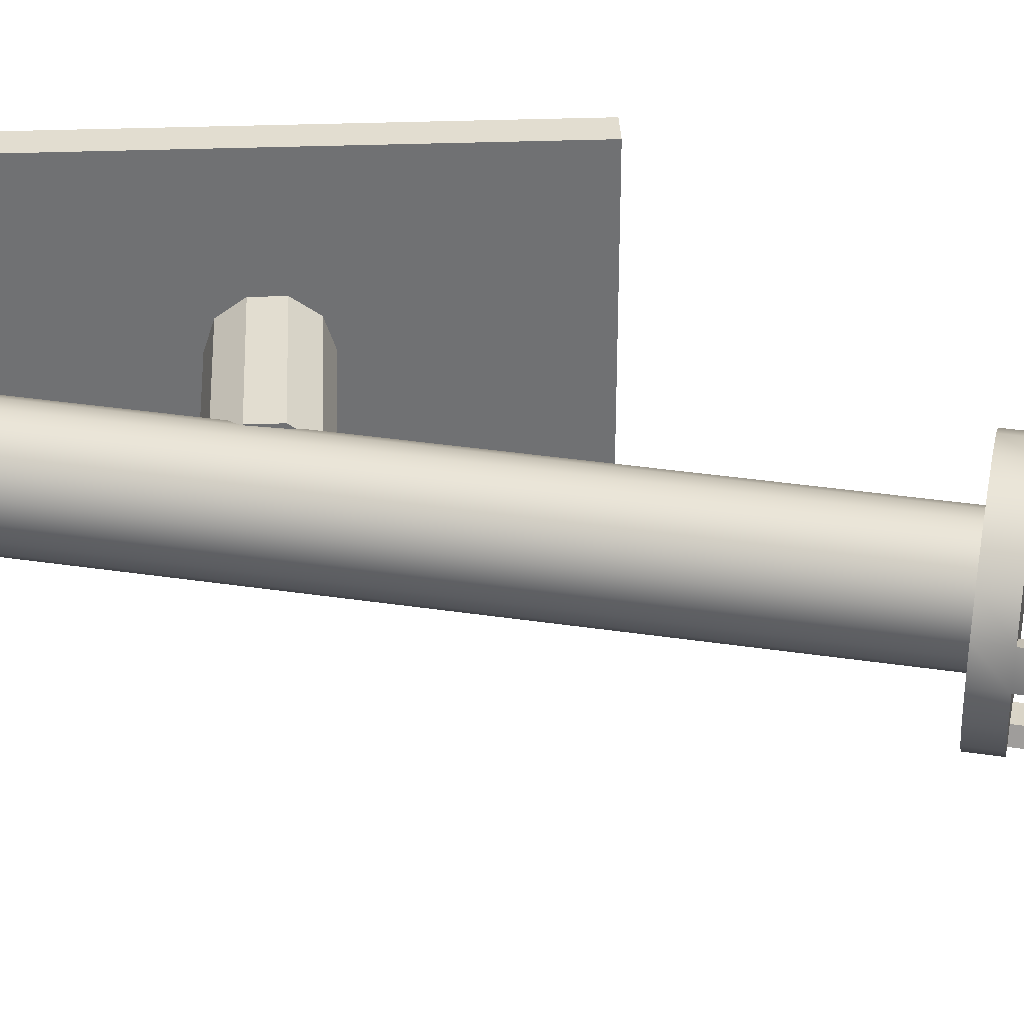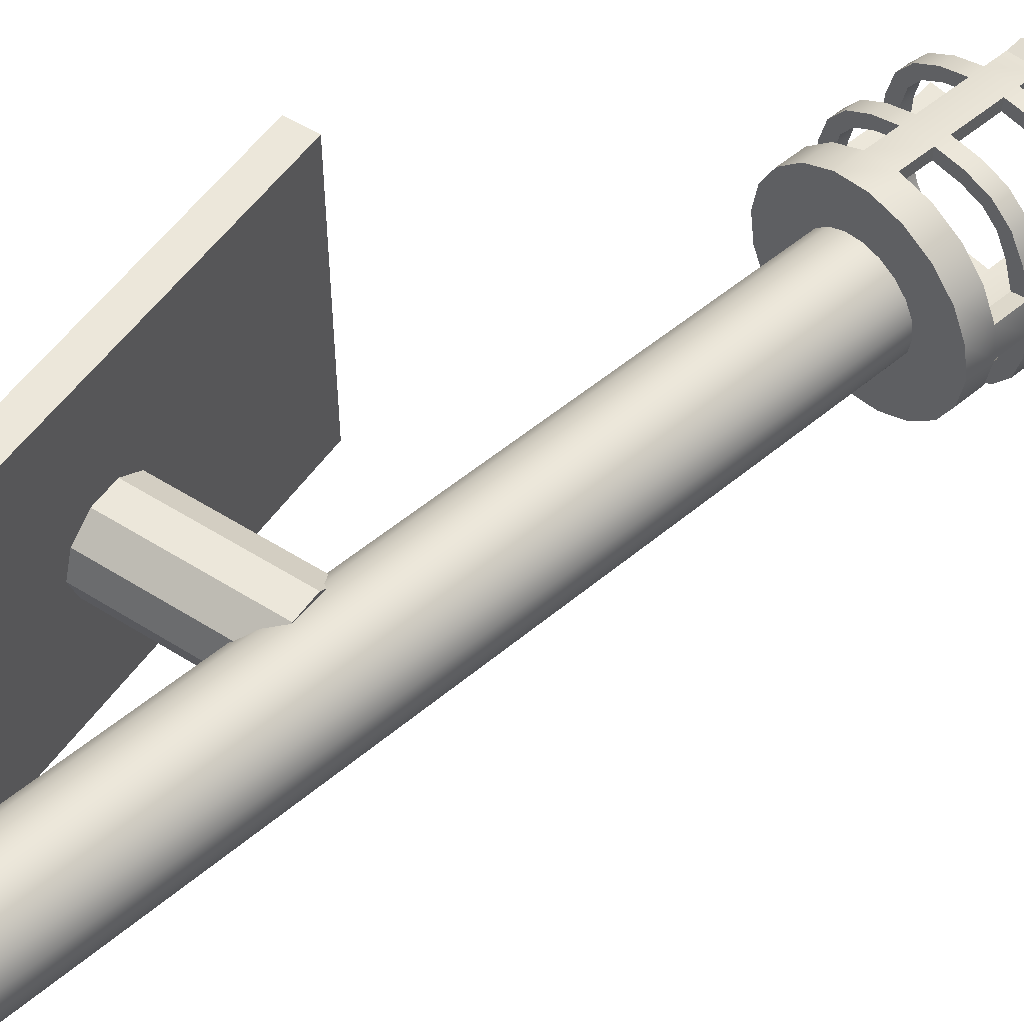
<metadata>
{"format":"obj","ext":"obj","renderer":"f3d","projection":"perspective","resolution":1024,"background":"white","views":[{"elev":35.1,"azim":87.3,"up":"+Z"},{"elev":53.1,"azim":34.1,"up":"+Z"}]}
</metadata>
<code>
o Torch
g Torch
v 1.004 -3.092 -0.5214
v 2.836 4.748 -0.4022
v 0.8886 -3.064 -0.4021
v 2.952 4.719 -0.5215
v 1.15 -3.129 -0.598
v 3.098 4.683 -0.5981
v 1.312 -3.169 -0.6244
v 3.26 4.643 -0.6245
v 1.474 -3.209 -0.5981
v 3.421 4.602 -0.5981
v 1.619 -3.246 -0.5215
v 3.567 4.566 -0.5215
v 1.735 -3.275 -0.4022
v 3.683 4.537 -0.4022
v 1.809 -3.293 -0.2519
v 3.757 4.519 -0.2519
v 1.835 -3.3 -0.08529
v 3.783 4.512 -0.08529
v 1.809 -3.293 0.0813
v 3.757 4.519 0.0813
v 1.735 -3.275 0.2316
v 3.683 4.537 0.2316
v 1.619 -3.246 0.3509
v 3.567 4.566 0.3509
v 1.474 -3.209 0.4274
v 3.421 4.602 0.4274
v 1.312 -3.169 0.4538
v 3.26 4.643 0.4538
v 1.15 -3.129 0.4274
v 3.098 4.683 0.4274
v 1.004 -3.092 0.3509
v 2.952 4.719 0.3509
v 2.762 4.767 -0.2519
v 0.8143 -3.045 -0.2519
v 2.736 4.773 -0.08529
v 0.7887 -3.039 -0.08529
v 2.762 4.767 0.0813
v 0.8143 -3.045 0.0813
v 2.836 4.748 0.2316
v 0.8886 -3.064 0.2316
v 3.922 4.771 -0.927
v 3.593 4.853 -0.9243
v 3.64 4.841 -1.075
v 3.827 4.795 -0.7924
v 4.145 4.715 -0.6968
v 3.328 4.919 -0.08525
v 3.328 4.919 -0.9528
v 4.007 4.75 -0.5937
v 3.065 4.985 -0.9198
v 4.131 4.719 -0.354
v 4.288 4.68 -0.4068
v 4.338 4.667 -0.08529
v 4.174 4.708 -0.08529
v 3.328 4.919 -1.126
v 3.016 4.997 -1.075
v 4.136 4.718 0.185
v 2.831 5.043 -0.7913
v 2.735 5.067 -0.927
v 2.657 5.086 -0.5879
v 2.512 5.123 -0.6968
v 2.517 5.121 -0.3568
v 2.368 5.158 -0.4068
v 2.466 5.134 -0.08525
v 2.505 5.124 0.1906
v 4.033 4.743 0.442
v 2.319 5.171 -0.08529
v 2.368 5.158 0.2362
v 2.627 5.094 0.4397
v 2.512 5.123 0.5262
v 2.82 5.046 0.6357
v 2.735 5.067 0.7564
v 3.055 4.987 0.782
v 3.016 4.997 0.9042
v 3.328 4.919 0.8171
v 4.145 4.715 0.5262
v 4.288 4.68 0.2362
v 3.922 4.771 0.7563
v 3.841 4.791 0.6411
v 3.64 4.841 0.9042
v 3.599 4.852 0.7724
v 3.328 4.919 0.9551
v 4.017 6.353 -1.101
v 3.97 6.365 -0.9511
v 3.705 6.431 -0.9796
v 3.705 6.431 -1.152
v 2.719 6.681 -0.4068
v 2.869 6.644 -0.3569
v 2.818 6.656 -0.08529
v 2.67 6.693 -0.08529
v 3.393 6.506 0.9333
v 3.431 6.496 0.8111
v 3.705 6.428 0.8462
v 3.705 6.428 0.9842
v 4.711 6.19 0.2361
v 4.559 6.228 0.1849
v 4.597 6.218 -0.08537
v 4.761 6.177 -0.08537
v 4.076 4.439 -0.6968
v 3.853 4.495 -0.927
v 4.22 4.403 -0.4068
v 4.269 4.391 -0.08529
v 4.22 4.403 0.2362
v 4.076 4.439 0.5262
v 4.419 4.993 -0.08533
v 3.853 4.495 0.7564
v 4.37 5.005 0.2361
v 4.459 5.151 -0.08533
v 4.409 4.995 -0.3654
v 4.448 5.154 -0.3654
v 4.347 5.01 -0.6266
v 4.386 5.17 -0.6266
v 4.199 5.047 -0.838
v 4.239 5.207 -0.838
v 3.977 5.102 -0.9798
v 4.017 5.263 -0.9798
v 4.409 5.164 0.2361
v 4.588 5.671 -0.08533
v 4.314 5.187 0.5
v 4.274 5.03 0.5002
v 4.177 5.222 0.7285
v 4.137 5.065 0.7291
v 3.975 5.274 0.8829
v 3.936 5.118 0.8834
v 4.539 5.683 0.2361
v 4.624 5.817 -0.08533
v 4.578 5.672 -0.3654
v 4.614 5.82 -0.3656
v 4.515 5.686 -0.6262
v 4.552 5.835 -0.6269
v 4.367 5.72 -0.8377
v 4.404 5.871 -0.8384
v 4.145 5.773 -0.9796
v 4.183 5.926 -0.9799
v 4.575 5.829 0.2361
v 4.678 6.03 -0.08533
v 4.628 6.042 0.2361
v 4.48 5.853 0.5002
v 4.443 5.706 0.5
v 4.342 5.886 0.7292
v 4.306 5.738 0.7284
v 4.139 5.934 0.8835
v 4.103 5.785 0.8828
v 3.571 4.565 -1.075
v 3.259 4.643 -1.126
v 2.948 4.72 -1.075
v 2.666 4.791 -0.927
v 2.443 4.846 -0.6968
v 3.409 5.243 -1.126
v 3.721 5.165 -1.075
v 3.449 5.405 -1.126
v 3.138 5.313 -1.115
v 3.178 5.47 -1.115
v 2.885 5.378 -1.051
v 2.924 5.532 -1.051
v 2.68 5.431 -0.8984
v 2.718 5.581 -0.8984
v 2.543 5.467 -0.6702
v 2.58 5.613 -0.6702
v 3.761 5.327 -1.075
v 3.576 5.914 -1.126
v 3.888 5.836 -1.075
v 3.615 6.068 -1.126
v 3.306 5.982 -1.115
v 3.343 6.134 -1.115
v 3.052 6.043 -1.052
v 3.087 6.191 -1.05
v 2.846 6.09 -0.8993
v 2.879 6.234 -0.8975
v 2.707 6.122 -0.6705
v 2.741 6.263 -0.6699
v 3.927 5.991 -1.075
v 3.668 6.281 -1.126
v 3.98 6.203 -1.075
v 2.299 4.882 -0.4068
v 2.25 4.894 -0.08529
v 2.299 4.882 0.2362
v 2.443 4.846 0.5262
v 2.666 4.79 0.7564
v 2.402 5.505 -0.08529
v 2.452 5.492 -0.4068
v 2.438 5.647 -0.08529
v 2.413 5.501 0.1974
v 2.449 5.645 0.1972
v 2.475 5.485 0.4585
v 2.511 5.632 0.4577
v 2.621 5.449 0.6683
v 2.658 5.599 0.6677
v 2.841 5.394 0.8094
v 2.879 5.547 0.8091
v 2.487 5.634 -0.4068
v 2.565 6.159 -0.08529
v 2.615 6.146 -0.4068
v 2.599 6.295 -0.08529
v 2.577 6.155 0.1976
v 2.611 6.295 0.197
v 2.639 6.142 0.4591
v 2.673 6.284 0.4571
v 2.786 6.109 0.669
v 2.82 6.254 0.6671
v 3.006 6.057 0.8096
v 3.043 6.204 0.8089
v 2.649 6.283 -0.4068
v 2.659 6.533 -0.08529
v 2.708 6.521 -0.4068
v 2.947 4.72 0.9042
v 3.259 4.643 0.9551
v 3.571 4.565 0.9042
v 3.411 5.251 0.9551
v 3.099 5.329 0.9042
v 3.45 5.406 0.9551
v 3.684 5.182 0.9476
v 3.723 5.338 0.9474
v 3.138 5.484 0.9042
v 3.576 5.914 0.9551
v 3.264 5.991 0.9042
v 3.614 6.064 0.9551
v 3.85 5.846 0.9473
v 3.887 5.996 0.9477
v 3.302 6.142 0.9042
v 3.668 6.281 0.9551
v 3.356 6.359 0.9042
v 3.409 5.243 -0.9529
v 3.674 5.177 -0.9243
v 3.714 5.339 -0.9243
v 3.918 5.117 -0.8321
v 3.958 5.277 -0.8321
v 4.097 5.072 -0.7181
v 4.137 5.233 -0.7181
v 3.449 5.405 -0.9529
v 3.841 5.848 -0.9243
v 3.189 5.467 -0.9455
v 3.15 5.31 -0.9455
v 2.983 5.517 -0.8976
v 2.945 5.363 -0.8976
v 2.837 5.551 -0.791
v 2.799 5.402 -0.791
v 2.726 5.577 -0.6078
v 2.69 5.431 -0.6078
v 3.576 5.914 -0.9529
v 3.879 6.002 -0.9243
v 4.085 5.788 -0.832
v 4.123 5.941 -0.8322
v 4.265 5.745 -0.7177
v 4.302 5.897 -0.7184
v 4.37 5.722 -0.5661
v 4.406 5.871 -0.5667
v 3.615 6.068 -0.9529
v 3.933 6.215 -0.9243
v 3.668 6.281 -0.9529
v 3.354 6.13 -0.9452
v 3.317 5.979 -0.9458
v 3.146 6.176 -0.8969
v 3.112 6.028 -0.8984
v 2.998 6.205 -0.7902
v 2.965 6.061 -0.7919
v 2.887 6.227 -0.6076
v 2.853 6.086 -0.6081
v 2.55 5.468 -0.08529
v 2.601 5.455 -0.3569
v 2.636 5.597 -0.3569
v 2.585 5.61 -0.08529
v 2.764 6.109 -0.3569
v 2.591 5.61 0.1875
v 2.556 5.465 0.1878
v 2.638 5.601 0.4076
v 2.602 5.454 0.4083
v 2.746 5.577 0.5674
v 2.709 5.427 0.5681
v 2.929 5.534 0.6868
v 2.891 5.382 0.6871
v 2.713 6.122 -0.08529
v 2.798 6.246 -0.3569
v 2.747 6.259 -0.08529
v 2.857 6.483 -0.3569
v 2.806 6.496 -0.08529
v 2.753 6.259 0.1873
v 2.719 6.12 0.188
v 2.8 6.253 0.407
v 2.766 6.11 0.409
v 2.908 6.232 0.5668
v 2.874 6.087 0.5687
v 3.092 6.191 0.6866
v 3.056 6.044 0.6873
v 3.411 5.251 0.817
v 3.138 5.319 0.7819
v 3.176 5.474 0.7819
v 3.45 5.406 0.817
v 3.303 5.982 0.7819
v 3.711 5.341 0.8049
v 3.672 5.185 0.8051
v 3.917 5.289 0.7497
v 3.877 5.132 0.7502
v 4.062 5.251 0.6333
v 4.023 5.094 0.6339
v 4.17 5.223 0.4409
v 4.13 5.066 0.4411
v 3.576 5.914 0.817
v 3.34 6.132 0.7819
v 3.614 6.064 0.817
v 3.395 6.349 0.7819
v 3.668 6.281 0.817
v 3.875 5.999 0.8052
v 3.838 5.849 0.8049
v 4.081 5.949 0.7503
v 4.045 5.8 0.7496
v 4.227 5.914 0.634
v 4.191 5.767 0.6332
v 4.336 5.889 0.4411
v 4.299 5.742 0.4408
v 4.255 5.034 -0.08533
v 4.217 5.043 0.1849
v 4.256 5.202 0.1849
v 4.295 5.192 -0.08533
v 4.386 5.721 0.1849
v 4.287 5.194 -0.3537
v 4.248 5.035 -0.3537
v 4.241 5.206 -0.5664
v 4.201 5.047 -0.5664
v 4.424 5.712 -0.08533
v 4.422 5.867 0.1849
v 4.461 5.858 -0.08537
v 4.475 6.08 0.1849
v 4.514 6.07 -0.08537
v 4.453 5.86 -0.3538
v 4.417 5.712 -0.3536
v 0.2867 -0.2856 -0.2874
v 1.911 -0.2856 -0.2874
v 1.911 -0.05204 -0.4571
v 0.2867 -0.05204 -0.4571
v 1.911 0.2366 -0.4571
v 0.2867 0.2366 -0.4571
v 1.911 0.4702 -0.2875
v 0.2867 0.4702 -0.2875
v 1.911 0.5594 -0.01292
v 0.2867 0.5594 -0.01292
v 1.911 0.4702 0.2616
v 0.2867 0.4702 0.2616
v 1.911 0.2366 0.4313
v 0.2867 0.2366 0.4313
v 1.911 -0.05205 0.4313
v 0.2867 -0.05205 0.4313
v 1.911 -0.2856 0.2616
v 0.2867 -0.2856 0.2616
v 1.911 -0.3748 -0.01289
v 0.2867 -0.3748 -0.01289
v -7.055e-06 2.539 1.61
v 0.3099 2.539 1.61
v 0.3099 -2.539 1.61
v -7.055e-06 -2.539 1.61
v -7.055e-06 2.539 -1.61
v 0.3099 2.539 -1.61
v 0.3099 -2.539 -1.61
v -7.055e-06 -2.539 -1.61
v 1.911 0.09229 -0.01289
v 0.2867 0.09229 -0.01292
v 1.312 -3.169 -0.08525
f 44 46 48
f 49 46 47
f 48 46 50
f 57 46 49
f 59 46 57
f 64 46 63
f 56 46 65
f 68 46 64
f 70 46 68
f 65 46 78
f 80 46 74
f 78 46 80
f 326 355 329
f 333 355 335
f 17 356 15
f 1 356 3
f 1 3 2
f 2 4 1
f 5 1 4
f 4 6 5
f 7 5 6
f 6 8 7
f 9 7 8
f 8 10 9
f 11 9 10
f 10 12 11
f 13 11 12
f 12 14 13
f 15 13 14
f 14 16 15
f 17 15 16
f 16 18 17
f 19 17 18
f 18 20 19
f 21 19 20
f 20 22 21
f 23 21 22
f 22 24 23
f 25 23 24
f 24 26 25
f 27 25 26
f 26 28 27
f 29 27 28
f 28 30 29
f 31 29 30
f 30 32 31
f 33 2 3
f 3 34 33
f 35 33 34
f 34 36 35
f 37 35 36
f 36 38 37
f 39 37 38
f 38 40 39
f 32 39 40
f 40 31 32
f 41 43 42
f 42 44 41
f 45 41 44
f 44 48 45
f 47 46 44
f 44 42 47
f 51 45 48
f 48 50 51
f 52 51 50
f 50 53 52
f 53 50 46
f 46 56 53
f 49 47 54
f 54 55 49
f 57 49 55
f 55 58 57
f 59 57 58
f 58 60 59
f 61 59 60
f 60 62 61
f 63 46 59
f 59 61 63
f 64 63 66
f 66 67 64
f 68 64 67
f 67 69 68
f 70 68 69
f 69 71 70
f 72 70 71
f 71 73 72
f 74 46 70
f 70 72 74
f 56 65 75
f 75 76 56
f 77 75 65
f 65 78 77
f 79 77 78
f 78 80 79
f 80 74 81
f 81 79 80
f 84 83 82
f 82 85 84
f 88 87 86
f 86 89 88
f 92 91 90
f 90 93 92
f 96 95 94
f 94 97 96
f 98 99 41
f 41 45 98
f 100 98 45
f 45 51 100
f 101 100 51
f 51 52 101
f 102 101 52
f 52 76 102
f 103 102 76
f 76 75 103
f 76 52 104
f 104 106 76
f 105 103 75
f 75 77 105
f 106 104 107
f 107 116 106
f 107 104 108
f 108 109 107
f 109 108 110
f 110 111 109
f 111 110 112
f 112 113 111
f 113 112 114
f 114 115 113
f 116 107 117
f 117 124 116
f 106 116 118
f 118 119 106
f 119 118 120
f 120 121 119
f 121 120 122
f 122 123 121
f 124 117 125
f 125 134 124
f 125 117 126
f 126 127 125
f 127 126 128
f 128 129 127
f 129 128 130
f 130 131 129
f 131 130 132
f 132 133 131
f 134 125 135
f 135 136 134
f 124 134 137
f 137 138 124
f 138 137 139
f 139 140 138
f 140 139 141
f 141 142 140
f 43 41 99
f 99 143 43
f 54 43 143
f 143 144 54
f 55 54 144
f 144 145 55
f 58 55 145
f 145 146 58
f 60 58 146
f 146 147 60
f 43 54 148
f 148 149 43
f 149 148 150
f 150 159 149
f 150 148 151
f 151 152 150
f 152 151 153
f 153 154 152
f 154 153 155
f 155 156 154
f 156 155 157
f 157 158 156
f 159 150 160
f 160 161 159
f 149 159 115
f 115 114 149
f 161 160 162
f 162 171 161
f 162 160 163
f 163 164 162
f 164 163 165
f 165 166 164
f 166 165 167
f 167 168 166
f 168 167 169
f 169 170 168
f 171 162 172
f 172 173 171
f 161 171 133
f 133 132 161
f 62 60 147
f 147 174 62
f 66 62 174
f 174 175 66
f 67 66 175
f 175 176 67
f 69 67 176
f 176 177 69
f 71 69 177
f 177 178 71
f 62 66 179
f 179 180 62
f 180 179 181
f 181 190 180
f 181 179 182
f 182 183 181
f 183 182 184
f 184 185 183
f 185 184 186
f 186 187 185
f 187 186 188
f 188 189 187
f 190 181 191
f 191 192 190
f 180 190 158
f 158 157 180
f 192 191 193
f 193 202 192
f 193 191 194
f 194 195 193
f 195 194 196
f 196 197 195
f 197 196 198
f 198 199 197
f 199 198 200
f 200 201 199
f 202 193 203
f 203 204 202
f 192 202 170
f 170 169 192
f 73 71 178
f 178 205 73
f 81 73 205
f 205 206 81
f 79 81 206
f 206 207 79
f 77 79 207
f 207 105 77
f 73 81 208
f 208 209 73
f 209 208 210
f 210 213 209
f 210 208 211
f 211 212 210
f 212 211 123
f 123 122 212
f 213 210 214
f 214 215 213
f 209 213 189
f 189 188 209
f 215 214 216
f 216 219 215
f 216 214 217
f 217 218 216
f 218 217 142
f 142 141 218
f 219 216 220
f 220 221 219
f 215 219 201
f 201 200 215
f 222 148 54
f 54 47 222
f 47 42 223
f 223 222 47
f 222 223 224
f 224 229 222
f 224 223 225
f 225 226 224
f 226 225 227
f 227 228 226
f 229 224 230
f 230 239 229
f 222 229 231
f 231 232 222
f 232 231 233
f 233 234 232
f 234 233 235
f 235 236 234
f 236 235 237
f 237 238 236
f 239 230 240
f 240 247 239
f 240 230 241
f 241 242 240
f 242 241 243
f 243 244 242
f 244 243 245
f 245 246 244
f 247 240 248
f 248 249 247
f 239 247 250
f 250 251 239
f 251 250 252
f 252 253 251
f 253 252 254
f 254 255 253
f 255 254 256
f 256 257 255
f 149 223 42
f 42 43 149
f 258 179 66
f 66 63 258
f 63 61 259
f 259 258 63
f 258 259 260
f 260 261 258
f 260 259 238
f 238 237 260
f 261 260 262
f 262 271 261
f 258 261 263
f 263 264 258
f 264 263 265
f 265 266 264
f 266 265 267
f 267 268 266
f 268 267 269
f 269 270 268
f 271 262 272
f 272 273 271
f 272 262 257
f 257 256 272
f 273 272 274
f 274 275 273
f 271 273 276
f 276 277 271
f 277 276 278
f 278 279 277
f 279 278 280
f 280 281 279
f 281 280 282
f 282 283 281
f 180 259 61
f 61 62 180
f 284 208 81
f 81 74 284
f 74 72 285
f 285 284 74
f 284 285 286
f 286 287 284
f 286 285 270
f 270 269 286
f 287 286 288
f 288 297 287
f 284 287 289
f 289 290 284
f 290 289 291
f 291 292 290
f 292 291 293
f 293 294 292
f 294 293 295
f 295 296 294
f 297 288 298
f 298 299 297
f 298 288 283
f 283 282 298
f 299 298 300
f 300 301 299
f 297 299 302
f 302 303 297
f 303 302 304
f 304 305 303
f 305 304 306
f 306 307 305
f 307 306 308
f 308 309 307
f 209 285 72
f 72 73 209
f 310 104 52
f 52 53 310
f 53 56 311
f 311 310 53
f 310 311 312
f 312 313 310
f 312 311 296
f 296 295 312
f 313 312 314
f 314 319 313
f 310 313 315
f 315 316 310
f 316 315 317
f 317 318 316
f 318 317 228
f 228 227 318
f 319 314 320
f 320 321 319
f 320 314 309
f 309 308 320
f 321 320 322
f 322 323 321
f 319 321 324
f 324 325 319
f 325 324 246
f 246 245 325
f 106 311 56
f 56 76 106
f 97 94 136
f 136 135 97
f 96 97 135
f 135 323 96
f 95 96 323
f 323 322 95
f 94 95 322
f 322 136 94
f 93 90 221
f 221 220 93
f 92 93 220
f 220 301 92
f 91 92 301
f 301 300 91
f 90 91 300
f 300 221 90
f 89 86 204
f 204 203 89
f 88 89 203
f 203 275 88
f 87 88 275
f 275 274 87
f 86 87 274
f 274 204 86
f 85 82 173
f 173 172 85
f 84 85 172
f 172 249 84
f 83 84 249
f 249 248 83
f 82 83 248
f 248 173 82
f 192 262 260
f 260 190 192
f 271 191 181
f 181 261 271
f 204 274 272
f 272 202 204
f 275 203 193
f 193 273 275
f 301 220 216
f 216 299 301
f 221 300 298
f 298 219 221
f 297 214 210
f 210 287 297
f 215 288 286
f 286 213 215
f 239 160 150
f 150 229 239
f 161 230 224
f 224 159 161
f 249 172 162
f 162 247 249
f 173 248 240
f 240 171 173
f 323 135 125
f 125 321 323
f 136 322 320
f 320 134 136
f 319 117 107
f 107 313 319
f 124 314 312
f 312 116 124
f 314 124 138
f 138 309 314
f 309 138 140
f 140 307 309
f 307 140 142
f 142 305 307
f 305 142 217
f 217 303 305
f 303 217 214
f 214 297 303
f 134 320 308
f 308 137 134
f 137 308 306
f 306 139 137
f 139 306 304
f 304 141 139
f 141 304 302
f 302 218 141
f 218 302 299
f 299 216 218
f 311 106 119
f 119 296 311
f 296 119 121
f 121 294 296
f 294 121 123
f 123 292 294
f 292 123 211
f 211 290 292
f 290 211 208
f 208 284 290
f 116 312 295
f 295 118 116
f 118 295 293
f 293 120 118
f 120 293 291
f 291 122 120
f 122 291 289
f 289 212 122
f 212 289 287
f 287 210 212
f 219 298 282
f 282 201 219
f 201 282 280
f 280 199 201
f 199 280 278
f 278 197 199
f 197 278 276
f 276 195 197
f 195 276 273
f 273 193 195
f 288 215 200
f 200 283 288
f 283 200 198
f 198 281 283
f 281 198 196
f 196 279 281
f 279 196 194
f 194 277 279
f 277 194 191
f 191 271 277
f 213 286 269
f 269 189 213
f 189 269 267
f 267 187 189
f 187 267 265
f 265 185 187
f 185 265 263
f 263 183 185
f 183 263 261
f 261 181 183
f 285 209 188
f 188 270 285
f 270 188 186
f 186 268 270
f 268 186 184
f 184 266 268
f 266 184 182
f 182 264 266
f 264 182 179
f 179 258 264
f 247 162 164
f 164 250 247
f 250 164 166
f 166 252 250
f 252 166 168
f 168 254 252
f 254 168 170
f 170 256 254
f 256 170 202
f 202 272 256
f 160 239 251
f 251 163 160
f 163 251 253
f 253 165 163
f 165 253 255
f 255 167 165
f 167 255 257
f 257 169 167
f 169 257 262
f 262 192 169
f 229 150 152
f 152 231 229
f 231 152 154
f 154 233 231
f 233 154 156
f 156 235 233
f 235 156 158
f 158 237 235
f 237 158 190
f 190 260 237
f 148 222 232
f 232 151 148
f 151 232 234
f 234 153 151
f 153 234 236
f 236 155 153
f 155 236 238
f 238 157 155
f 157 238 259
f 259 180 157
f 117 319 325
f 325 126 117
f 126 325 245
f 245 128 126
f 128 245 243
f 243 130 128
f 130 243 241
f 241 132 130
f 132 241 230
f 230 161 132
f 321 125 127
f 127 324 321
f 324 127 129
f 129 246 324
f 246 129 131
f 131 244 246
f 244 131 133
f 133 242 244
f 242 133 171
f 171 240 242
f 104 310 316
f 316 108 104
f 108 316 318
f 318 110 108
f 110 318 227
f 227 112 110
f 112 227 225
f 225 114 112
f 114 225 223
f 223 149 114
f 313 107 109
f 109 315 313
f 315 109 111
f 111 317 315
f 317 111 113
f 113 228 317
f 228 113 115
f 115 226 228
f 226 115 159
f 159 224 226
f 328 327 326
f 326 329 328
f 330 328 329
f 329 331 330
f 332 330 331
f 331 333 332
f 334 332 333
f 333 335 334
f 336 334 335
f 335 337 336
f 338 336 337
f 337 339 338
f 340 338 339
f 339 341 340
f 342 340 341
f 341 343 342
f 344 342 343
f 343 345 344
f 327 344 345
f 345 326 327
f 348 347 346
f 346 349 348
f 347 351 350
f 350 346 347
f 350 351 352
f 352 353 350
f 353 352 348
f 348 349 353
f 351 347 348
f 348 352 351
f 346 350 353
f 353 349 346
f 327 354 342
f 342 344 327
f 340 342 354
f 354 338 340
f 330 354 327
f 327 328 330
f 336 338 354
f 354 334 336
f 334 354 330
f 330 332 334
f 345 343 355
f 355 326 345
f 339 355 343
f 343 341 339
f 331 329 355
f 355 333 331
f 335 355 339
f 339 337 335
f 21 356 17
f 17 19 21
f 13 15 356
f 356 11 13
f 25 356 21
f 21 23 25
f 9 11 356
f 356 7 9
f 29 356 25
f 25 27 29
f 5 7 356
f 356 1 5
f 40 356 29
f 29 31 40
f 36 356 40
f 40 38 36
f 34 3 356
f 356 36 34
f 20 18 101
f 101 102 20
f 100 101 18
f 18 16 100
f 22 20 102
f 102 103 22
f 98 100 16
f 16 14 98
f 24 22 103
f 103 105 24
f 99 98 14
f 14 12 99
f 26 24 105
f 105 207 26
f 143 99 12
f 12 10 143
f 28 26 207
f 207 206 28
f 144 143 10
f 10 8 144
f 30 28 206
f 206 205 30
f 145 144 8
f 8 6 145
f 32 30 205
f 205 178 32
f 146 145 6
f 6 4 146
f 39 32 178
f 178 177 39
f 147 146 4
f 4 2 147
f 37 39 177
f 177 176 37
f 174 147 2
f 2 33 174
f 35 37 176
f 176 175 35
f 175 174 33
f 33 35 175

</code>
